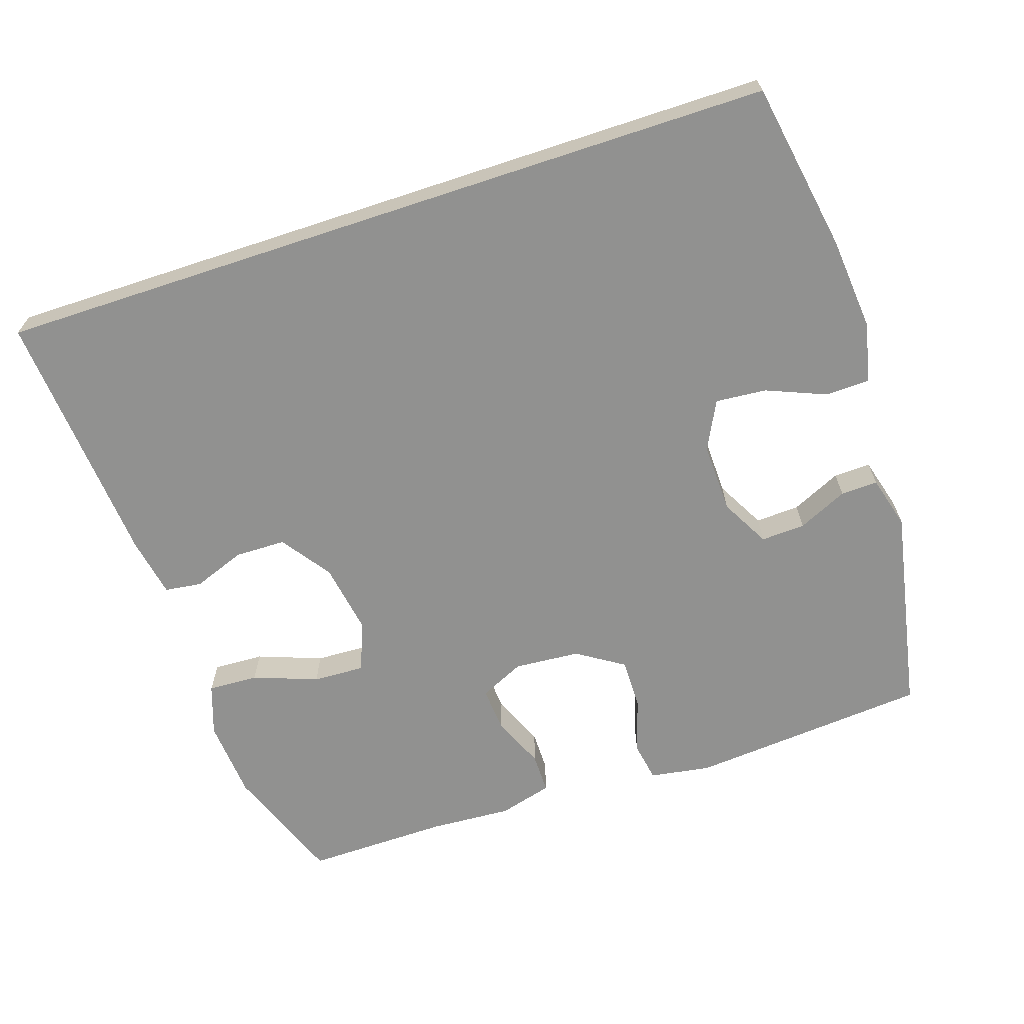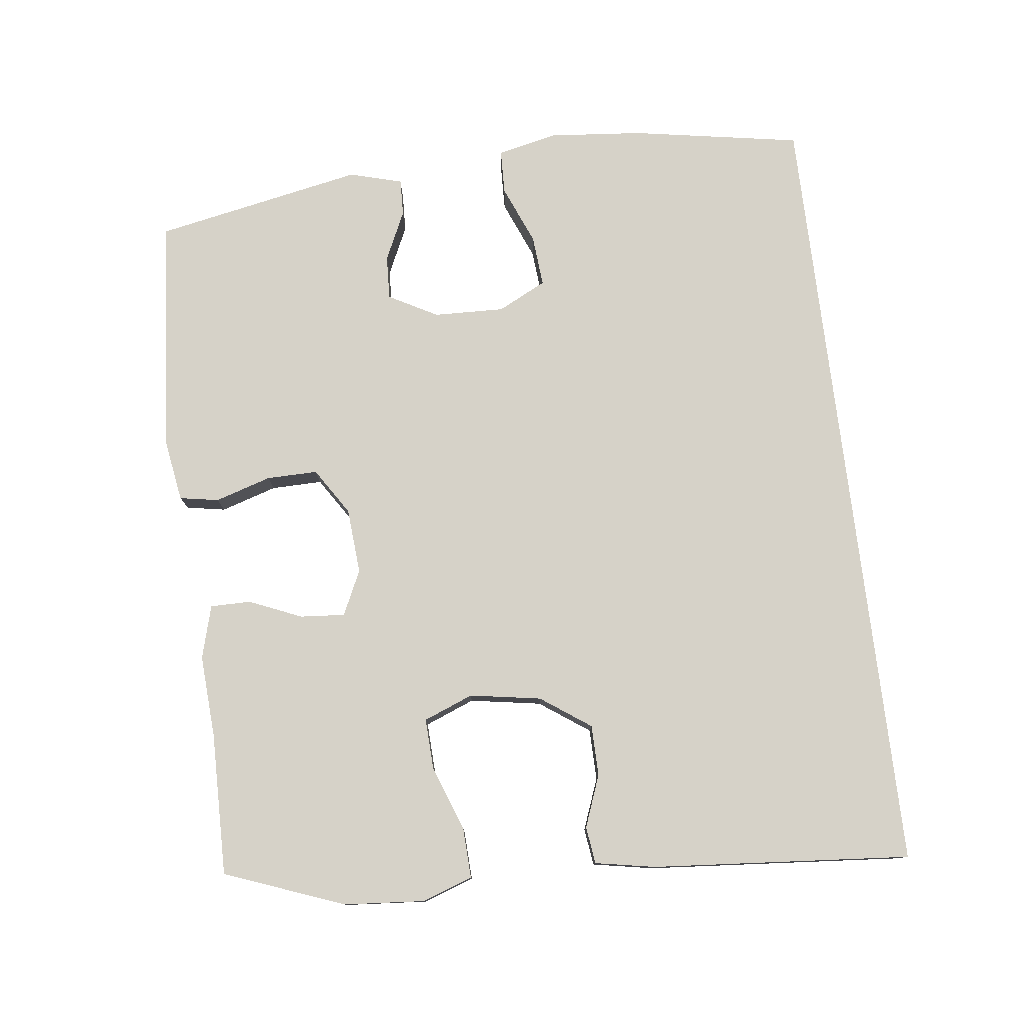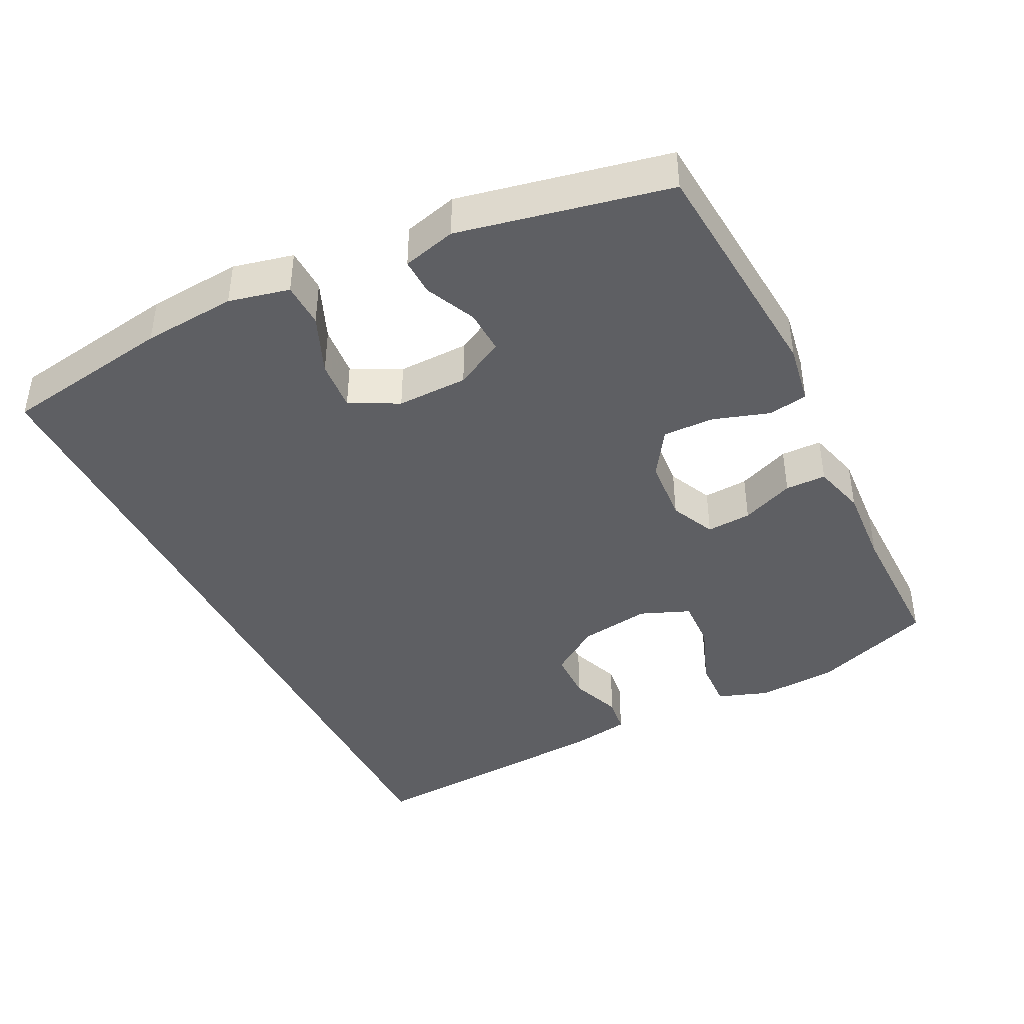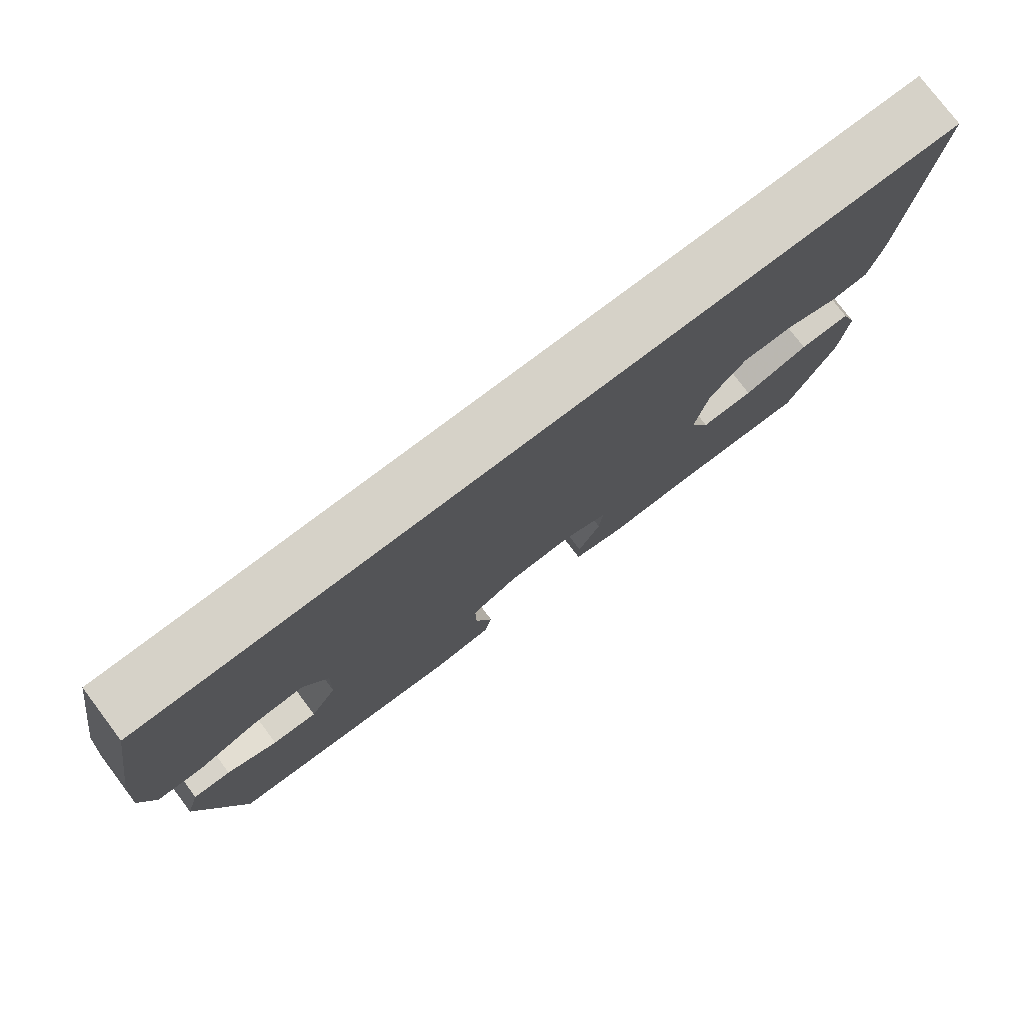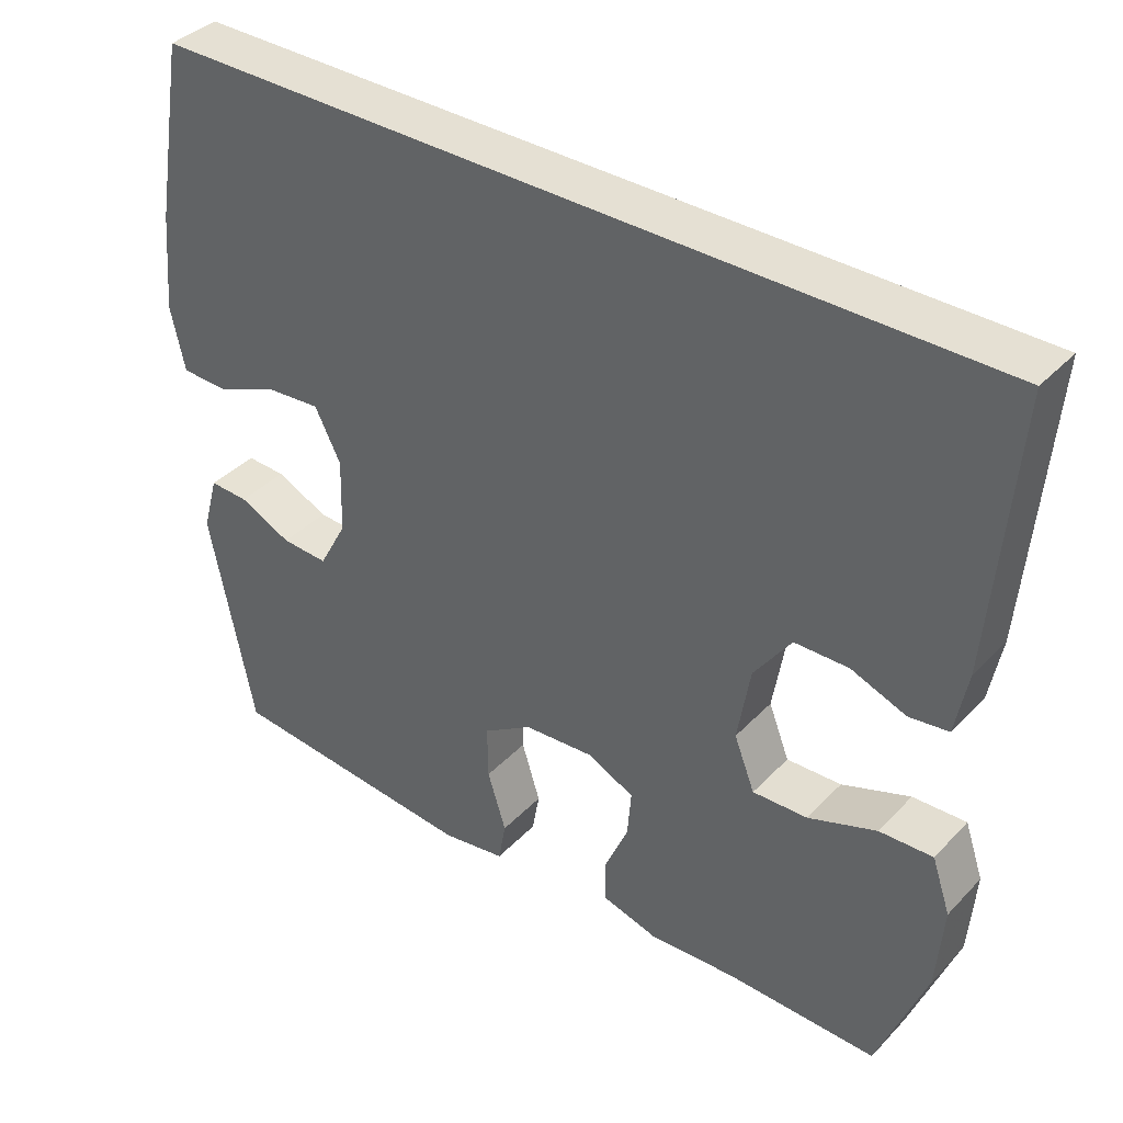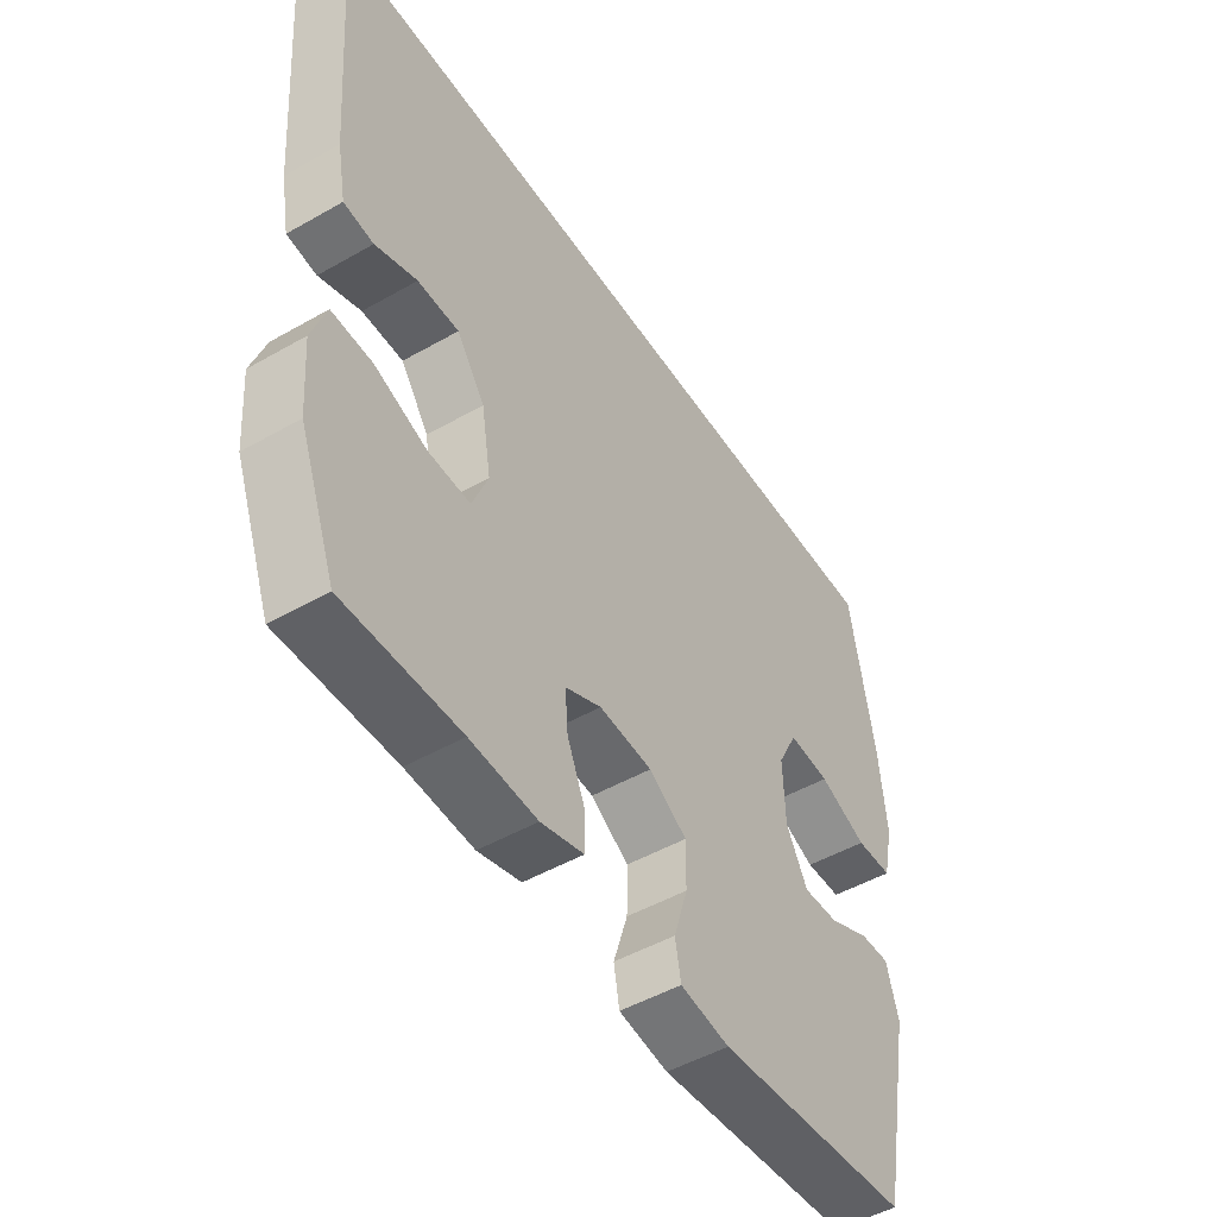
<metadata>
{"format":"obj","ext":"obj","renderer":"f3d","projection":"perspective","resolution":1024,"background":"white","views":[{"elev":-65.9,"azim":18.3,"up":"+Y"},{"elev":78.2,"azim":-96.9,"up":"+Y"},{"elev":-41.4,"azim":116.1,"up":"+Y"},{"elev":78.1,"azim":142.9,"up":"+Z"},{"elev":38.1,"azim":-142.0,"up":"+Z"},{"elev":-49.3,"azim":-57.7,"up":"+Z"}]}
</metadata>
<code>
v -0.5 0.07 -0.5
v -0.565 0.07 -0.329
v -0.574 0.07 -0.214
v -0.549 0.07 -0.141
v -0.477 0.07 -0.144
v -0.385 0.07 -0.178
v -0.311 0.07 -0.181
v -0.283 0.07 -0.11
v -0.3 0.07 -0.008
v -0.35 0.07 0.063
v -0.423 0.07 0.064
v -0.497 0.07 0.036
v -0.55 0.07 0.043
v -0.566 0.07 0.129
v -0.596 0.07 0.5
v 0.532 0.07 0.5
v 0.574 0.07 0.256
v 0.586 0.07 0.123
v 0.567 0.07 0.037
v 0.503 0.07 0.035
v 0.418 0.07 0.07
v 0.345 0.07 0.076
v 0.31 0.07 0.007
v 0.313 0.07 -0.094
v 0.351 0.07 -0.164
v 0.414 0.07 -0.161
v 0.485 0.07 -0.128
v 0.538 0.07 -0.126
v 0.559 0.07 -0.202
v 0.5 0.07 -0.5
v 0.157 0.07 -0.529
v 0.07 0.07 -0.515
v 0.06 0.07 -0.459
v 0.085 0.07 -0.379
v 0.086 0.07 -0.306
v 0.019 0.07 -0.263
v -0.075 0.07 -0.256
v -0.139 0.07 -0.286
v -0.134 0.07 -0.35
v -0.102 0.07 -0.425
v -0.102 0.07 -0.483
v -0.178 0.07 -0.504
v -0.296 0.07 -0.497
v -0.5 0 -0.5
v -0.565 0 -0.329
v -0.574 0 -0.214
v -0.549 0 -0.141
v -0.477 0 -0.144
v -0.385 0 -0.178
v -0.311 0 -0.181
v -0.283 0 -0.11
v -0.3 0 -0.008
v -0.35 0 0.063
v -0.423 0 0.064
v -0.497 0 0.036
v -0.55 0 0.043
v -0.566 0 0.129
v -0.596 0 0.5
v 0.532 0 0.5
v 0.574 0 0.256
v 0.586 0 0.123
v 0.567 0 0.037
v 0.503 0 0.035
v 0.418 0 0.07
v 0.345 0 0.076
v 0.31 0 0.007
v 0.313 0 -0.094
v 0.351 0 -0.164
v 0.414 0 -0.161
v 0.485 0 -0.128
v 0.538 0 -0.126
v 0.559 0 -0.202
v 0.5 0 -0.5
v 0.157 0 -0.529
v 0.07 0 -0.515
v 0.06 0 -0.459
v 0.085 0 -0.379
v 0.086 0 -0.306
v 0.019 0 -0.263
v -0.075 0 -0.256
v -0.139 0 -0.286
v -0.134 0 -0.35
v -0.102 0 -0.425
v -0.102 0 -0.483
v -0.178 0 -0.504
v -0.296 0 -0.497
f 41 42 43
f 40 41 43
f 39 40 43
f 4 5 6
f 3 4 6
f 2 3 6
f 1 2 6
f 43 1 6
f 39 43 6
f 38 39 6
f 37 38 6 7
f 36 37 7 8
f 32 33 34
f 31 32 34
f 30 31 34
f 29 30 34
f 28 29 34
f 27 28 34
f 26 27 34
f 25 26 34 35
f 24 25 35 36
f 19 20 21
f 18 19 21
f 17 18 21
f 16 17 21
f 15 16 21
f 15 21 22
f 13 14 15
f 12 13 15
f 11 12 15
f 10 11 15 22
f 9 10 22 23
f 23 24 36
f 9 23 36
f 8 9 36
f 86 85 84
f 86 84 83
f 86 83 82
f 49 48 47
f 49 47 46
f 49 46 45
f 49 45 44
f 49 44 86
f 49 86 82
f 49 82 81
f 50 49 81 80
f 51 50 80 79
f 77 76 75
f 77 75 74
f 77 74 73
f 77 73 72
f 77 72 71
f 77 71 70
f 77 70 69
f 78 77 69 68
f 79 78 68 67
f 64 63 62
f 64 62 61
f 64 61 60
f 64 60 59
f 64 59 58
f 65 64 58
f 58 57 56
f 58 56 55
f 58 55 54
f 65 58 54 53
f 66 65 53 52
f 79 67 66
f 79 66 52
f 79 52 51
f 1 44 45 2
f 2 45 46 3
f 3 46 47 4
f 4 47 48 5
f 5 48 49 6
f 6 49 50 7
f 7 50 51 8
f 8 51 52 9
f 9 52 53 10
f 10 53 54 11
f 11 54 55 12
f 12 55 56 13
f 13 56 57 14
f 14 57 58 15
f 15 58 59 16
f 16 59 60 17
f 17 60 61 18
f 18 61 62 19
f 19 62 63 20
f 20 63 64 21
f 21 64 65 22
f 22 65 66 23
f 23 66 67 24
f 24 67 68 25
f 25 68 69 26
f 26 69 70 27
f 27 70 71 28
f 28 71 72 29
f 29 72 73 30
f 30 73 74 31
f 31 74 75 32
f 32 75 76 33
f 33 76 77 34
f 34 77 78 35
f 35 78 79 36
f 36 79 80 37
f 37 80 81 38
f 38 81 82 39
f 39 82 83 40
f 40 83 84 41
f 41 84 85 42
f 42 85 86 43
f 43 86 44 1

</code>
